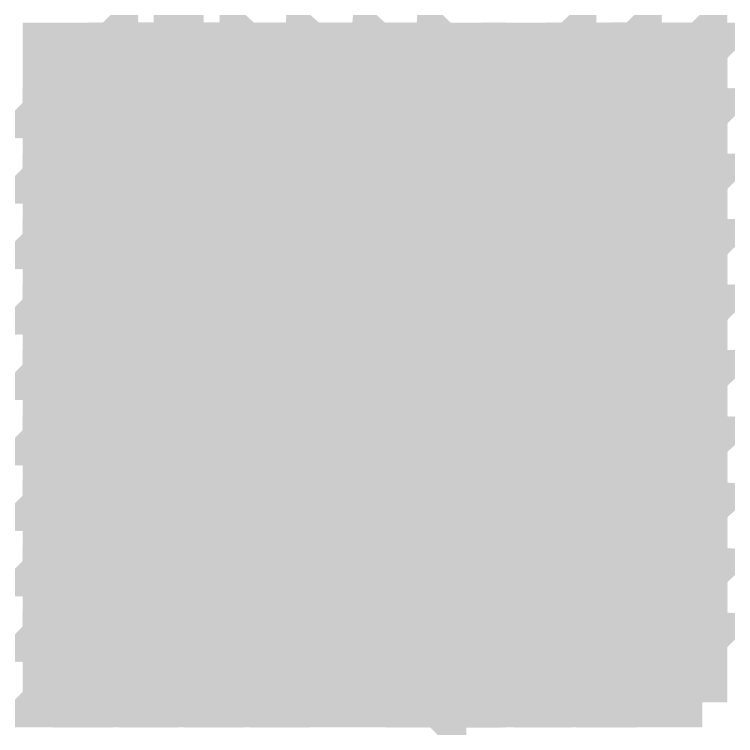
<metadata>
{"format":"dxf","ext":"dxf","renderer":"ezdxf+matplotlib","layout":"modelspace","background":"white","min_lineweight":24,"dpi":150}
</metadata>
<code>
0
SECTION
2
ENTITIES
0
POLYLINE
8
plains
66
   1
10
0
20
0
30
0
70
   64
71
   121
72
   200
0
VERTEX
8
plains
10
-0.5
20
-0.5
30
0
70
   192
0
VERTEX
8
plains
10
-0.4
20
-0.5
30
0
70
   192
0
VERTEX
8
plains
10
-0.3
20
-0.5
30
0
70
   192
0
VERTEX
8
plains
10
-0.2
20
-0.5
30
0
70
   192
0
VERTEX
8
plains
10
-0.1
20
-0.5
30
0
70
   192
0
VERTEX
8
plains
10
0
20
-0.5
30
0
70
   192
0
VERTEX
8
plains
10
0.1
20
-0.5
30
0
70
   192
0
VERTEX
8
plains
10
0.2
20
-0.5
30
0
70
   192
0
VERTEX
8
plains
10
0.3
20
-0.5
30
0
70
   192
0
VERTEX
8
plains
10
0.4
20
-0.5
30
0
70
   192
0
VERTEX
8
plains
10
0.5
20
-0.5
30
0
70
   192
0
VERTEX
8
plains
10
-0.5
20
-0.4
30
-0
70
   192
0
VERTEX
8
plains
10
-0.4
20
-0.4
30
-0.008324
70
   192
0
VERTEX
8
plains
10
-0.3
20
-0.4
30
-0.01665
70
   192
0
VERTEX
8
plains
10
-0.2
20
-0.4
30
-0.01665
70
   192
0
VERTEX
8
plains
10
-0.1
20
-0.4
30
-0.008324
70
   192
0
VERTEX
8
plains
10
0
20
-0.4
30
-0
70
   192
0
VERTEX
8
plains
10
0.09704
20
-0.3962
30
0.006895
70
   192
0
VERTEX
8
plains
10
0.1941
20
-0.3925
30
0.01379
70
   192
0
VERTEX
8
plains
10
0.2941
20
-0.3925
30
0.01379
70
   192
0
VERTEX
8
plains
10
0.397
20
-0.3962
30
0.006895
70
   192
0
VERTEX
8
plains
10
0.5
20
-0.4
30
-0
70
   192
0
VERTEX
8
plains
10
-0.5
20
-0.3
30
-0
70
   192
0
VERTEX
8
plains
10
-0.4
20
-0.3
30
-0.01665
70
   192
0
VERTEX
8
plains
10
-0.3
20
-0.3
30
-0.03329
70
   192
0
VERTEX
8
plains
10
-0.2
20
-0.3
30
-0.03329
70
   192
0
VERTEX
8
plains
10
-0.1
20
-0.3
30
-0.01665
70
   192
0
VERTEX
8
plains
10
0
20
-0.3
30
-0
70
   192
0
VERTEX
8
plains
10
0.09408
20
-0.2925
30
0.01379
70
   192
0
VERTEX
8
plains
10
0.1882
20
-0.2849
30
0.02758
70
   192
0
VERTEX
8
plains
10
0.2882
20
-0.2849
30
0.02758
70
   192
0
VERTEX
8
plains
10
0.3941
20
-0.2925
30
0.01379
70
   192
0
VERTEX
8
plains
10
0.5
20
-0.3
30
-0
70
   192
0
VERTEX
8
plains
10
-0.5
20
-0.2
30
-0
70
   192
0
VERTEX
8
plains
10
-0.4
20
-0.2
30
-0.01665
70
   192
0
VERTEX
8
plains
10
-0.3
20
-0.2
30
-0.03329
70
   192
0
VERTEX
8
plains
10
-0.1993
20
-0.1996
30
-0.03031
70
   192
0
VERTEX
8
plains
10
-0.09803
20
-0.1989
30
-0.007707
70
   192
0
VERTEX
8
plains
10
0.00329
20
-0.1982
30
0.0149
70
   192
0
VERTEX
8
plains
10
0.09605
20
-0.1914
30
0.02273
70
   192
0
VERTEX
8
plains
10
0.1888
20
-0.1846
30
0.03056
70
   192
0
VERTEX
8
plains
10
0.2882
20
-0.1849
30
0.02758
70
   192
0
VERTEX
8
plains
10
0.3941
20
-0.1925
30
0.01379
70
   192
0
VERTEX
8
plains
10
0.5
20
-0.2
30
-0
70
   192
0
VERTEX
8
plains
10
-0.5
20
-0.1
30
0
70
   192
0
VERTEX
8
plains
10
-0.4
20
-0.1
30
-0.008323
70
   192
0
VERTEX
8
plains
10
-0.3
20
-0.1
30
-0.01665
70
   192
0
VERTEX
8
plains
10
-0.198
20
-0.09894
30
-0.007707
70
   192
0
VERTEX
8
plains
10
-0.09408
20
-0.09681
30
0.0185
70
   192
0
VERTEX
8
plains
10
0.009868
20
-0.09469
30
0.0447
70
   192
0
VERTEX
8
plains
10
0.103
20
-0.09304
30
0.03371
70
   192
0
VERTEX
8
plains
10
0.1961
20
-0.09139
30
0.02273
70
   192
0
VERTEX
8
plains
10
0.2941
20
-0.09245
30
0.01379
70
   192
0
VERTEX
8
plains
10
0.397
20
-0.09623
30
0.006894
70
   192
0
VERTEX
8
plains
10
0.5
20
-0.1
30
0
70
   192
0
VERTEX
8
plains
10
-0.5
20
0
30
0
70
   192
0
VERTEX
8
plains
10
-0.4
20
0
30
0
70
   192
0
VERTEX
8
plains
10
-0.3
20
0
30
0
70
   192
0
VERTEX
8
plains
10
-0.1967
20
0.00177
30
0.0149
70
   192
0
VERTEX
8
plains
10
-0.09013
20
0.00531
30
0.0447
70
   192
0
VERTEX
8
plains
10
0.01645
20
0.008851
30
0.07449
70
   192
0
VERTEX
8
plains
10
0.1099
20
0.00531
30
0.0447
70
   192
0
VERTEX
8
plains
10
0.2033
20
0.00177
30
0.0149
70
   192
0
VERTEX
8
plains
10
0.3
20
0
30
0
70
   192
0
VERTEX
8
plains
10
0.4
20
0
30
0
70
   192
0
VERTEX
8
plains
10
0.5
20
0
30
0
70
   192
0
VERTEX
8
plains
10
-0.5
20
0.1
30
0
70
   192
0
VERTEX
8
plains
10
-0.4
20
0.1
30
0.009252
70
   192
0
VERTEX
8
plains
10
-0.3
20
0.1
30
0.0185
70
   192
0
VERTEX
8
plains
10
-0.1996
20
0.1047
30
0.03424
70
   192
0
VERTEX
8
plains
10
-0.09889
20
0.1141
30
0.05646
70
   192
0
VERTEX
8
plains
10
0.001852
20
0.1235
30
0.07868
70
   192
0
VERTEX
8
plains
10
0.1011
20
0.1141
30
0.06867
70
   192
0
VERTEX
8
plains
10
0.2004
20
0.1047
30
0.05866
70
   192
0
VERTEX
8
plains
10
0.3
20
0.1
30
0.04292
70
   192
0
VERTEX
8
plains
10
0.4
20
0.1
30
0.02146
70
   192
0
VERTEX
8
plains
10
0.5
20
0.1
30
0
70
   192
0
VERTEX
8
plains
10
-0.5
20
0.2
30
-0
70
   192
0
VERTEX
8
plains
10
-0.4
20
0.2
30
0.0185
70
   192
0
VERTEX
8
plains
10
-0.3
20
0.2
30
0.03701
70
   192
0
VERTEX
8
plains
10
-0.2025
20
0.2076
30
0.05358
70
   192
0
VERTEX
8
plains
10
-0.1076
20
0.2229
30
0.06822
70
   192
0
VERTEX
8
plains
10
-0.01274
20
0.2381
30
0.08287
70
   192
0
VERTEX
8
plains
10
0.09236
20
0.2229
30
0.09264
70
   192
0
VERTEX
8
plains
10
0.1975
20
0.2076
30
0.1024
70
   192
0
VERTEX
8
plains
10
0.3
20
0.2
30
0.08585
70
   192
0
VERTEX
8
plains
10
0.4
20
0.2
30
0.04292
70
   192
0
VERTEX
8
plains
10
0.5
20
0.2
30
-0
70
   192
0
VERTEX
8
plains
10
-0.5
20
0.3
30
0
70
   192
0
VERTEX
8
plains
10
-0.4
20
0.3
30
0.0185
70
   192
0
VERTEX
8
plains
10
-0.3
20
0.3
30
0.037
70
   192
0
VERTEX
8
plains
10
-0.2032
20
0.3073
30
0.0506
70
   192
0
VERTEX
8
plains
10
-0.1096
20
0.3218
30
0.05928
70
   192
0
VERTEX
8
plains
10
-0.01603
20
0.3363
30
0.06797
70
   192
0
VERTEX
8
plains
10
0.09038
20
0.3218
30
0.0837
70
   192
0
VERTEX
8
plains
10
0.1968
20
0.3073
30
0.09943
70
   192
0
VERTEX
8
plains
10
0.3
20
0.3
30
0.08584
70
   192
0
VERTEX
8
plains
10
0.4
20
0.3
30
0.04292
70
   192
0
VERTEX
8
plains
10
0.5
20
0.3
30
0
70
   192
0
VERTEX
8
plains
10
-0.5
20
0.4
30
-0
70
   192
0
VERTEX
8
plains
10
-0.4
20
0.4
30
0.009251
70
   192
0
VERTEX
8
plains
10
-0.3
20
0.4
30
0.0185
70
   192
0
VERTEX
8
plains
10
-0.2016
20
0.4036
30
0.0253
70
   192
0
VERTEX
8
plains
10
-0.1048
20
0.4109
30
0.02964
70
   192
0
VERTEX
8
plains
10
-0.008014
20
0.4182
30
0.03398
70
   192
0
VERTEX
8
plains
10
0.09519
20
0.4109
30
0.04185
70
   192
0
VERTEX
8
plains
10
0.1984
20
0.4036
30
0.04972
70
   192
0
VERTEX
8
plains
10
0.3
20
0.4
30
0.04292
70
   192
0
VERTEX
8
plains
10
0.4
20
0.4
30
0.02146
70
   192
0
VERTEX
8
plains
10
0.5
20
0.4
30
-0
70
   192
0
VERTEX
8
plains
10
-0.5
20
0.5
30
0
70
   192
0
VERTEX
8
plains
10
-0.4
20
0.5
30
0
70
   192
0
VERTEX
8
plains
10
-0.3
20
0.5
30
0
70
   192
0
VERTEX
8
plains
10
-0.2
20
0.5
30
0
70
   192
0
VERTEX
8
plains
10
-0.1
20
0.5
30
0
70
   192
0
VERTEX
8
plains
10
0
20
0.5
30
0
70
   192
0
VERTEX
8
plains
10
0.1
20
0.5
30
0
70
   192
0
VERTEX
8
plains
10
0.2
20
0.5
30
0
70
   192
0
VERTEX
8
plains
10
0.3
20
0.5
30
0
70
   192
0
VERTEX
8
plains
10
0.4
20
0.5
30
0
70
   192
0
VERTEX
8
plains
10
0.5
20
0.5
30
0
70
   192
0
VERTEX
8
plains
10
0
20
0
30
0
70
   128
71
   1
72
   12
73
   13
0
VERTEX
8
plains
10
0
20
0
30
0
70
   128
71
   2
72
   1
73
   13
0
VERTEX
8
plains
10
0
20
0
30
0
70
   128
71
   2
72
   13
73
   14
0
VERTEX
8
plains
10
0
20
0
30
0
70
   128
71
   3
72
   2
73
   14
0
VERTEX
8
plains
10
0
20
0
30
0
70
   128
71
   3
72
   14
73
   15
0
VERTEX
8
plains
10
0
20
0
30
0
70
   128
71
   4
72
   3
73
   15
0
VERTEX
8
plains
10
0
20
0
30
0
70
   128
71
   4
72
   15
73
   16
0
VERTEX
8
plains
10
0
20
0
30
0
70
   128
71
   5
72
   4
73
   16
0
VERTEX
8
plains
10
0
20
0
30
0
70
   128
71
   5
72
   16
73
   17
0
VERTEX
8
plains
10
0
20
0
30
0
70
   128
71
   6
72
   5
73
   17
0
VERTEX
8
plains
10
0
20
0
30
0
70
   128
71
   18
72
   7
73
   17
0
VERTEX
8
plains
10
0
20
0
30
0
70
   128
71
   6
72
   17
73
   7
0
VERTEX
8
plains
10
0
20
0
30
0
70
   128
71
   7
72
   18
73
   19
0
VERTEX
8
plains
10
0
20
0
30
0
70
   128
71
   8
72
   7
73
   19
0
VERTEX
8
plains
10
0
20
0
30
0
70
   128
71
   8
72
   19
73
   20
0
VERTEX
8
plains
10
0
20
0
30
0
70
   128
71
   9
72
   8
73
   20
0
VERTEX
8
plains
10
0
20
0
30
0
70
   128
71
   9
72
   20
73
   21
0
VERTEX
8
plains
10
0
20
0
30
0
70
   128
71
   10
72
   9
73
   21
0
VERTEX
8
plains
10
0
20
0
30
0
70
   128
71
   10
72
   21
73
   22
0
VERTEX
8
plains
10
0
20
0
30
0
70
   128
71
   11
72
   10
73
   22
0
VERTEX
8
plains
10
0
20
0
30
0
70
   128
71
   12
72
   23
73
   24
0
VERTEX
8
plains
10
0
20
0
30
0
70
   128
71
   13
72
   12
73
   24
0
VERTEX
8
plains
10
0
20
0
30
0
70
   128
71
   13
72
   24
73
   25
0
VERTEX
8
plains
10
0
20
0
30
0
70
   128
71
   14
72
   13
73
   25
0
VERTEX
8
plains
10
0
20
0
30
0
70
   128
71
   14
72
   25
73
   26
0
VERTEX
8
plains
10
0
20
0
30
0
70
   128
71
   15
72
   14
73
   26
0
VERTEX
8
plains
10
0
20
0
30
0
70
   128
71
   15
72
   26
73
   27
0
VERTEX
8
plains
10
0
20
0
30
0
70
   128
71
   16
72
   15
73
   27
0
VERTEX
8
plains
10
0
20
0
30
0
70
   128
71
   16
72
   27
73
   28
0
VERTEX
8
plains
10
0
20
0
30
0
70
   128
71
   17
72
   16
73
   28
0
VERTEX
8
plains
10
0
20
0
30
0
70
   128
71
   29
72
   18
73
   28
0
VERTEX
8
plains
10
0
20
0
30
0
70
   128
71
   17
72
   28
73
   18
0
VERTEX
8
plains
10
0
20
0
30
0
70
   128
71
   30
72
   19
73
   29
0
VERTEX
8
plains
10
0
20
0
30
0
70
   128
71
   18
72
   29
73
   19
0
VERTEX
8
plains
10
0
20
0
30
0
70
   128
71
   19
72
   30
73
   31
0
VERTEX
8
plains
10
0
20
0
30
0
70
   128
71
   20
72
   19
73
   31
0
VERTEX
8
plains
10
0
20
0
30
0
70
   128
71
   20
72
   31
73
   32
0
VERTEX
8
plains
10
0
20
0
30
0
70
   128
71
   21
72
   20
73
   32
0
VERTEX
8
plains
10
0
20
0
30
0
70
   128
71
   21
72
   32
73
   33
0
VERTEX
8
plains
10
0
20
0
30
0
70
   128
71
   22
72
   21
73
   33
0
VERTEX
8
plains
10
0
20
0
30
0
70
   128
71
   23
72
   34
73
   35
0
VERTEX
8
plains
10
0
20
0
30
0
70
   128
71
   24
72
   23
73
   35
0
VERTEX
8
plains
10
0
20
0
30
0
70
   128
71
   24
72
   35
73
   36
0
VERTEX
8
plains
10
0
20
0
30
0
70
   128
71
   25
72
   24
73
   36
0
VERTEX
8
plains
10
0
20
0
30
0
70
   128
71
   37
72
   26
73
   36
0
VERTEX
8
plains
10
0
20
0
30
0
70
   128
71
   25
72
   36
73
   26
0
VERTEX
8
plains
10
0
20
0
30
0
70
   128
71
   38
72
   27
73
   37
0
VERTEX
8
plains
10
0
20
0
30
0
70
   128
71
   26
72
   37
73
   27
0
VERTEX
8
plains
10
0
20
0
30
0
70
   128
71
   39
72
   28
73
   38
0
VERTEX
8
plains
10
0
20
0
30
0
70
   128
71
   27
72
   38
73
   28
0
VERTEX
8
plains
10
0
20
0
30
0
70
   128
71
   40
72
   29
73
   39
0
VERTEX
8
plains
10
0
20
0
30
0
70
   128
71
   28
72
   39
73
   29
0
VERTEX
8
plains
10
0
20
0
30
0
70
   128
71
   41
72
   30
73
   40
0
VERTEX
8
plains
10
0
20
0
30
0
70
   128
71
   29
72
   40
73
   30
0
VERTEX
8
plains
10
0
20
0
30
0
70
   128
71
   42
72
   31
73
   41
0
VERTEX
8
plains
10
0
20
0
30
0
70
   128
71
   30
72
   41
73
   31
0
VERTEX
8
plains
10
0
20
0
30
0
70
   128
71
   31
72
   42
73
   43
0
VERTEX
8
plains
10
0
20
0
30
0
70
   128
71
   32
72
   31
73
   43
0
VERTEX
8
plains
10
0
20
0
30
0
70
   128
71
   32
72
   43
73
   44
0
VERTEX
8
plains
10
0
20
0
30
0
70
   128
71
   33
72
   32
73
   44
0
VERTEX
8
plains
10
0
20
0
30
0
70
   128
71
   34
72
   45
73
   46
0
VERTEX
8
plains
10
0
20
0
30
0
70
   128
71
   35
72
   34
73
   46
0
VERTEX
8
plains
10
0
20
0
30
0
70
   128
71
   35
72
   46
73
   47
0
VERTEX
8
plains
10
0
20
0
30
0
70
   128
71
   36
72
   35
73
   47
0
VERTEX
8
plains
10
0
20
0
30
0
70
   128
71
   48
72
   37
73
   47
0
VERTEX
8
plains
10
0
20
0
30
0
70
   128
71
   36
72
   47
73
   37
0
VERTEX
8
plains
10
0
20
0
30
0
70
   128
71
   49
72
   38
73
   48
0
VERTEX
8
plains
10
0
20
0
30
0
70
   128
71
   37
72
   48
73
   38
0
VERTEX
8
plains
10
0
20
0
30
0
70
   128
71
   50
72
   39
73
   49
0
VERTEX
8
plains
10
0
20
0
30
0
70
   128
71
   38
72
   49
73
   39
0
VERTEX
8
plains
10
0
20
0
30
0
70
   128
71
   51
72
   40
73
   50
0
VERTEX
8
plains
10
0
20
0
30
0
70
   128
71
   39
72
   50
73
   40
0
VERTEX
8
plains
10
0
20
0
30
0
70
   128
71
   52
72
   41
73
   51
0
VERTEX
8
plains
10
0
20
0
30
0
70
   128
71
   40
72
   51
73
   41
0
VERTEX
8
plains
10
0
20
0
30
0
70
   128
71
   53
72
   42
73
   52
0
VERTEX
8
plains
10
0
20
0
30
0
70
   128
71
   41
72
   52
73
   42
0
VERTEX
8
plains
10
0
20
0
30
0
70
   128
71
   42
72
   53
73
   54
0
VERTEX
8
plains
10
0
20
0
30
0
70
   128
71
   43
72
   42
73
   54
0
VERTEX
8
plains
10
0
20
0
30
0
70
   128
71
   43
72
   54
73
   55
0
VERTEX
8
plains
10
0
20
0
30
0
70
   128
71
   44
72
   43
73
   55
0
VERTEX
8
plains
10
0
20
0
30
0
70
   128
71
   45
72
   56
73
   57
0
VERTEX
8
plains
10
0
20
0
30
0
70
   128
71
   46
72
   45
73
   57
0
VERTEX
8
plains
10
0
20
0
30
0
70
   128
71
   46
72
   57
73
   58
0
VERTEX
8
plains
10
0
20
0
30
0
70
   128
71
   47
72
   46
73
   58
0
VERTEX
8
plains
10
0
20
0
30
0
70
   128
71
   59
72
   48
73
   58
0
VERTEX
8
plains
10
0
20
0
30
0
70
   128
71
   47
72
   58
73
   48
0
VERTEX
8
plains
10
0
20
0
30
0
70
   128
71
   60
72
   49
73
   59
0
VERTEX
8
plains
10
0
20
0
30
0
70
   128
71
   48
72
   59
73
   49
0
VERTEX
8
plains
10
0
20
0
30
0
70
   128
71
   61
72
   50
73
   60
0
VERTEX
8
plains
10
0
20
0
30
0
70
   128
71
   49
72
   60
73
   50
0
VERTEX
8
plains
10
0
20
0
30
0
70
   128
71
   62
72
   51
73
   61
0
VERTEX
8
plains
10
0
20
0
30
0
70
   128
71
   50
72
   61
73
   51
0
VERTEX
8
plains
10
0
20
0
30
0
70
   128
71
   63
72
   52
73
   62
0
VERTEX
8
plains
10
0
20
0
30
0
70
   128
71
   51
72
   62
73
   52
0
VERTEX
8
plains
10
0
20
0
30
0
70
   128
71
   64
72
   53
73
   63
0
VERTEX
8
plains
10
0
20
0
30
0
70
   128
71
   52
72
   63
73
   53
0
VERTEX
8
plains
10
0
20
0
30
0
70
   128
71
   65
72
   54
73
   64
0
VERTEX
8
plains
10
0
20
0
30
0
70
   128
71
   53
72
   64
73
   54
0
VERTEX
8
plains
10
0
20
0
30
0
70
   128
71
   54
72
   65
73
   66
0
VERTEX
8
plains
10
0
20
0
30
0
70
   128
71
   55
72
   54
73
   66
0
VERTEX
8
plains
10
0
20
0
30
0
70
   128
71
   56
72
   67
73
   68
0
VERTEX
8
plains
10
0
20
0
30
0
70
   128
71
   57
72
   56
73
   68
0
VERTEX
8
plains
10
0
20
0
30
0
70
   128
71
   57
72
   68
73
   69
0
VERTEX
8
plains
10
0
20
0
30
0
70
   128
71
   58
72
   57
73
   69
0
VERTEX
8
plains
10
0
20
0
30
0
70
   128
71
   70
72
   59
73
   69
0
VERTEX
8
plains
10
0
20
0
30
0
70
   128
71
   58
72
   69
73
   59
0
VERTEX
8
plains
10
0
20
0
30
0
70
   128
71
   71
72
   60
73
   70
0
VERTEX
8
plains
10
0
20
0
30
0
70
   128
71
   59
72
   70
73
   60
0
VERTEX
8
plains
10
0
20
0
30
0
70
   128
71
   60
72
   71
73
   72
0
VERTEX
8
plains
10
0
20
0
30
0
70
   128
71
   61
72
   60
73
   72
0
VERTEX
8
plains
10
0
20
0
30
0
70
   128
71
   61
72
   72
73
   73
0
VERTEX
8
plains
10
0
20
0
30
0
70
   128
71
   62
72
   61
73
   73
0
VERTEX
8
plains
10
0
20
0
30
0
70
   128
71
   62
72
   73
73
   74
0
VERTEX
8
plains
10
0
20
0
30
0
70
   128
71
   63
72
   62
73
   74
0
VERTEX
8
plains
10
0
20
0
30
0
70
   128
71
   63
72
   74
73
   75
0
VERTEX
8
plains
10
0
20
0
30
0
70
   128
71
   64
72
   63
73
   75
0
VERTEX
8
plains
10
0
20
0
30
0
70
   128
71
   64
72
   75
73
   76
0
VERTEX
8
plains
10
0
20
0
30
0
70
   128
71
   65
72
   64
73
   76
0
VERTEX
8
plains
10
0
20
0
30
0
70
   128
71
   65
72
   76
73
   77
0
VERTEX
8
plains
10
0
20
0
30
0
70
   128
71
   66
72
   65
73
   77
0
VERTEX
8
plains
10
0
20
0
30
0
70
   128
71
   67
72
   78
73
   79
0
VERTEX
8
plains
10
0
20
0
30
0
70
   128
71
   68
72
   67
73
   79
0
VERTEX
8
plains
10
0
20
0
30
0
70
   128
71
   68
72
   79
73
   80
0
VERTEX
8
plains
10
0
20
0
30
0
70
   128
71
   69
72
   68
73
   80
0
VERTEX
8
plains
10
0
20
0
30
0
70
   128
71
   81
72
   70
73
   80
0
VERTEX
8
plains
10
0
20
0
30
0
70
   128
71
   69
72
   80
73
   70
0
VERTEX
8
plains
10
0
20
0
30
0
70
   128
71
   82
72
   71
73
   81
0
VERTEX
8
plains
10
0
20
0
30
0
70
   128
71
   70
72
   81
73
   71
0
VERTEX
8
plains
10
0
20
0
30
0
70
   128
71
   83
72
   72
73
   82
0
VERTEX
8
plains
10
0
20
0
30
0
70
   128
71
   71
72
   82
73
   72
0
VERTEX
8
plains
10
0
20
0
30
0
70
   128
71
   72
72
   83
73
   84
0
VERTEX
8
plains
10
0
20
0
30
0
70
   128
71
   73
72
   72
73
   84
0
VERTEX
8
plains
10
0
20
0
30
0
70
   128
71
   73
72
   84
73
   85
0
VERTEX
8
plains
10
0
20
0
30
0
70
   128
71
   74
72
   73
73
   85
0
VERTEX
8
plains
10
0
20
0
30
0
70
   128
71
   74
72
   85
73
   86
0
VERTEX
8
plains
10
0
20
0
30
0
70
   128
71
   75
72
   74
73
   86
0
VERTEX
8
plains
10
0
20
0
30
0
70
   128
71
   75
72
   86
73
   87
0
VERTEX
8
plains
10
0
20
0
30
0
70
   128
71
   76
72
   75
73
   87
0
VERTEX
8
plains
10
0
20
0
30
0
70
   128
71
   76
72
   87
73
   88
0
VERTEX
8
plains
10
0
20
0
30
0
70
   128
71
   77
72
   76
73
   88
0
VERTEX
8
plains
10
0
20
0
30
0
70
   128
71
   78
72
   89
73
   90
0
VERTEX
8
plains
10
0
20
0
30
0
70
   128
71
   79
72
   78
73
   90
0
VERTEX
8
plains
10
0
20
0
30
0
70
   128
71
   79
72
   90
73
   91
0
VERTEX
8
plains
10
0
20
0
30
0
70
   128
71
   80
72
   79
73
   91
0
VERTEX
8
plains
10
0
20
0
30
0
70
   128
71
   92
72
   81
73
   91
0
VERTEX
8
plains
10
0
20
0
30
0
70
   128
71
   80
72
   91
73
   81
0
VERTEX
8
plains
10
0
20
0
30
0
70
   128
71
   93
72
   82
73
   92
0
VERTEX
8
plains
10
0
20
0
30
0
70
   128
71
   81
72
   92
73
   82
0
VERTEX
8
plains
10
0
20
0
30
0
70
   128
71
   94
72
   83
73
   93
0
VERTEX
8
plains
10
0
20
0
30
0
70
   128
71
   82
72
   93
73
   83
0
VERTEX
8
plains
10
0
20
0
30
0
70
   128
71
   83
72
   94
73
   95
0
VERTEX
8
plains
10
0
20
0
30
0
70
   128
71
   84
72
   83
73
   95
0
VERTEX
8
plains
10
0
20
0
30
0
70
   128
71
   84
72
   95
73
   96
0
VERTEX
8
plains
10
0
20
0
30
0
70
   128
71
   85
72
   84
73
   96
0
VERTEX
8
plains
10
0
20
0
30
0
70
   128
71
   85
72
   96
73
   97
0
VERTEX
8
plains
10
0
20
0
30
0
70
   128
71
   86
72
   85
73
   97
0
VERTEX
8
plains
10
0
20
0
30
0
70
   128
71
   86
72
   97
73
   98
0
VERTEX
8
plains
10
0
20
0
30
0
70
   128
71
   87
72
   86
73
   98
0
VERTEX
8
plains
10
0
20
0
30
0
70
   128
71
   87
72
   98
73
   99
0
VERTEX
8
plains
10
0
20
0
30
0
70
   128
71
   88
72
   87
73
   99
0
VERTEX
8
plains
10
0
20
0
30
0
70
   128
71
   89
72
   100
73
   101
0
VERTEX
8
plains
10
0
20
0
30
0
70
   128
71
   90
72
   89
73
   101
0
VERTEX
8
plains
10
0
20
0
30
0
70
   128
71
   90
72
   101
73
   102
0
VERTEX
8
plains
10
0
20
0
30
0
70
   128
71
   91
72
   90
73
   102
0
VERTEX
8
plains
10
0
20
0
30
0
70
   128
71
   103
72
   92
73
   102
0
VERTEX
8
plains
10
0
20
0
30
0
70
   128
71
   91
72
   102
73
   92
0
VERTEX
8
plains
10
0
20
0
30
0
70
   128
71
   104
72
   93
73
   103
0
VERTEX
8
plains
10
0
20
0
30
0
70
   128
71
   92
72
   103
73
   93
0
VERTEX
8
plains
10
0
20
0
30
0
70
   128
71
   105
72
   94
73
   104
0
VERTEX
8
plains
10
0
20
0
30
0
70
   128
71
   93
72
   104
73
   94
0
VERTEX
8
plains
10
0
20
0
30
0
70
   128
71
   94
72
   105
73
   106
0
VERTEX
8
plains
10
0
20
0
30
0
70
   128
71
   95
72
   94
73
   106
0
VERTEX
8
plains
10
0
20
0
30
0
70
   128
71
   95
72
   106
73
   107
0
VERTEX
8
plains
10
0
20
0
30
0
70
   128
71
   96
72
   95
73
   107
0
VERTEX
8
plains
10
0
20
0
30
0
70
   128
71
   96
72
   107
73
   108
0
VERTEX
8
plains
10
0
20
0
30
0
70
   128
71
   97
72
   96
73
   108
0
VERTEX
8
plains
10
0
20
0
30
0
70
   128
71
   97
72
   108
73
   109
0
VERTEX
8
plains
10
0
20
0
30
0
70
   128
71
   98
72
   97
73
   109
0
VERTEX
8
plains
10
0
20
0
30
0
70
   128
71
   98
72
   109
73
   110
0
VERTEX
8
plains
10
0
20
0
30
0
70
   128
71
   99
72
   98
73
   110
0
VERTEX
8
plains
10
0
20
0
30
0
70
   128
71
   100
72
   111
73
   112
0
VERTEX
8
plains
10
0
20
0
30
0
70
   128
71
   101
72
   100
73
   112
0
VERTEX
8
plains
10
0
20
0
30
0
70
   128
71
   101
72
   112
73
   113
0
VERTEX
8
plains
10
0
20
0
30
0
70
   128
71
   102
72
   101
73
   113
0
VERTEX
8
plains
10
0
20
0
30
0
70
   128
71
   114
72
   103
73
   113
0
VERTEX
8
plains
10
0
20
0
30
0
70
   128
71
   102
72
   113
73
   103
0
VERTEX
8
plains
10
0
20
0
30
0
70
   128
71
   115
72
   104
73
   114
0
VERTEX
8
plains
10
0
20
0
30
0
70
   128
71
   103
72
   114
73
   104
0
VERTEX
8
plains
10
0
20
0
30
0
70
   128
71
   116
72
   105
73
   115
0
VERTEX
8
plains
10
0
20
0
30
0
70
   128
71
   104
72
   115
73
   105
0
VERTEX
8
plains
10
0
20
0
30
0
70
   128
71
   117
72
   106
73
   116
0
VERTEX
8
plains
10
0
20
0
30
0
70
   128
71
   105
72
   116
73
   106
0
VERTEX
8
plains
10
0
20
0
30
0
70
   128
71
   118
72
   107
73
   117
0
VERTEX
8
plains
10
0
20
0
30
0
70
   128
71
   106
72
   117
73
   107
0
VERTEX
8
plains
10
0
20
0
30
0
70
   128
71
   107
72
   118
73
   119
0
VERTEX
8
plains
10
0
20
0
30
0
70
   128
71
   108
72
   107
73
   119
0
VERTEX
8
plains
10
0
20
0
30
0
70
   128
71
   108
72
   119
73
   120
0
VERTEX
8
plains
10
0
20
0
30
0
70
   128
71
   109
72
   108
73
   120
0
VERTEX
8
plains
10
0
20
0
30
0
70
   128
71
   109
72
   120
73
   121
0
VERTEX
8
plains
10
0
20
0
30
0
70
   128
71
   110
72
   109
73
   121
0
SEQEND
0
ENDSEC
0
EOF

</code>
